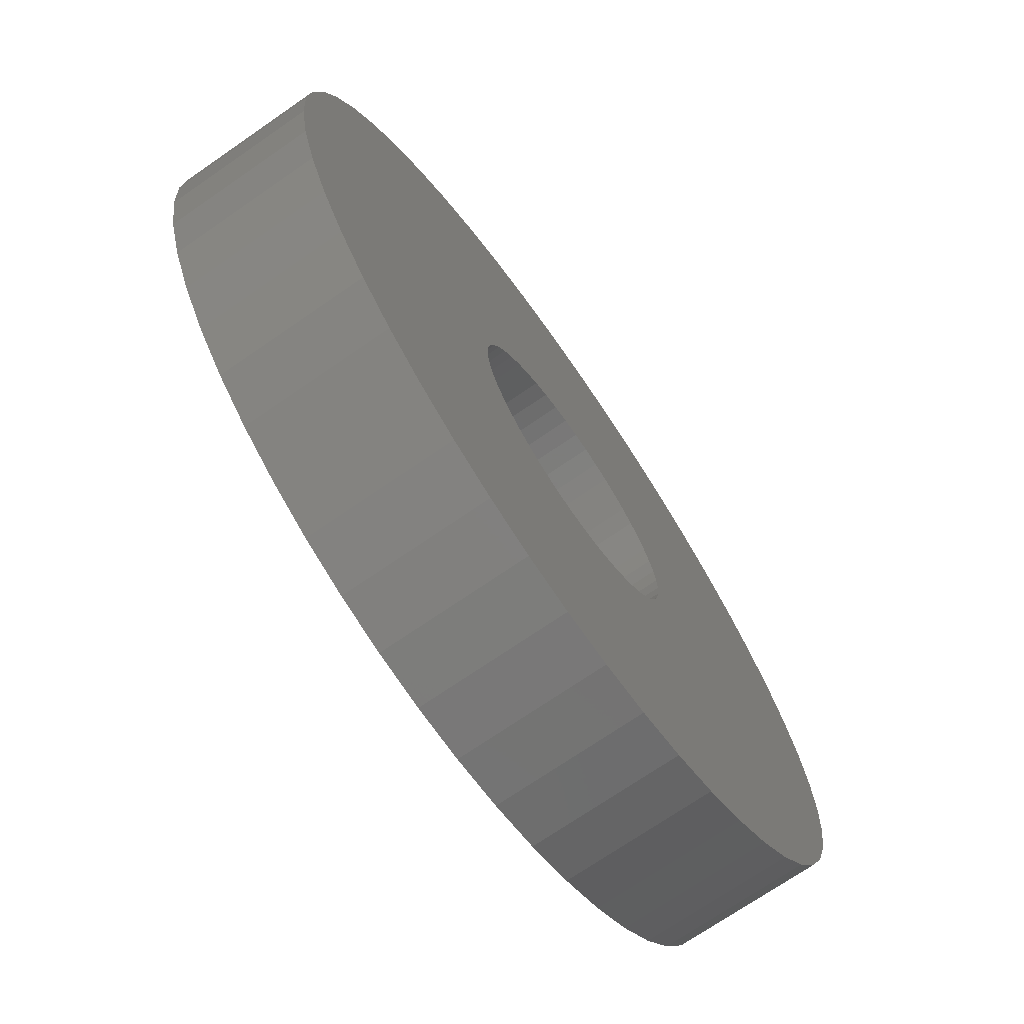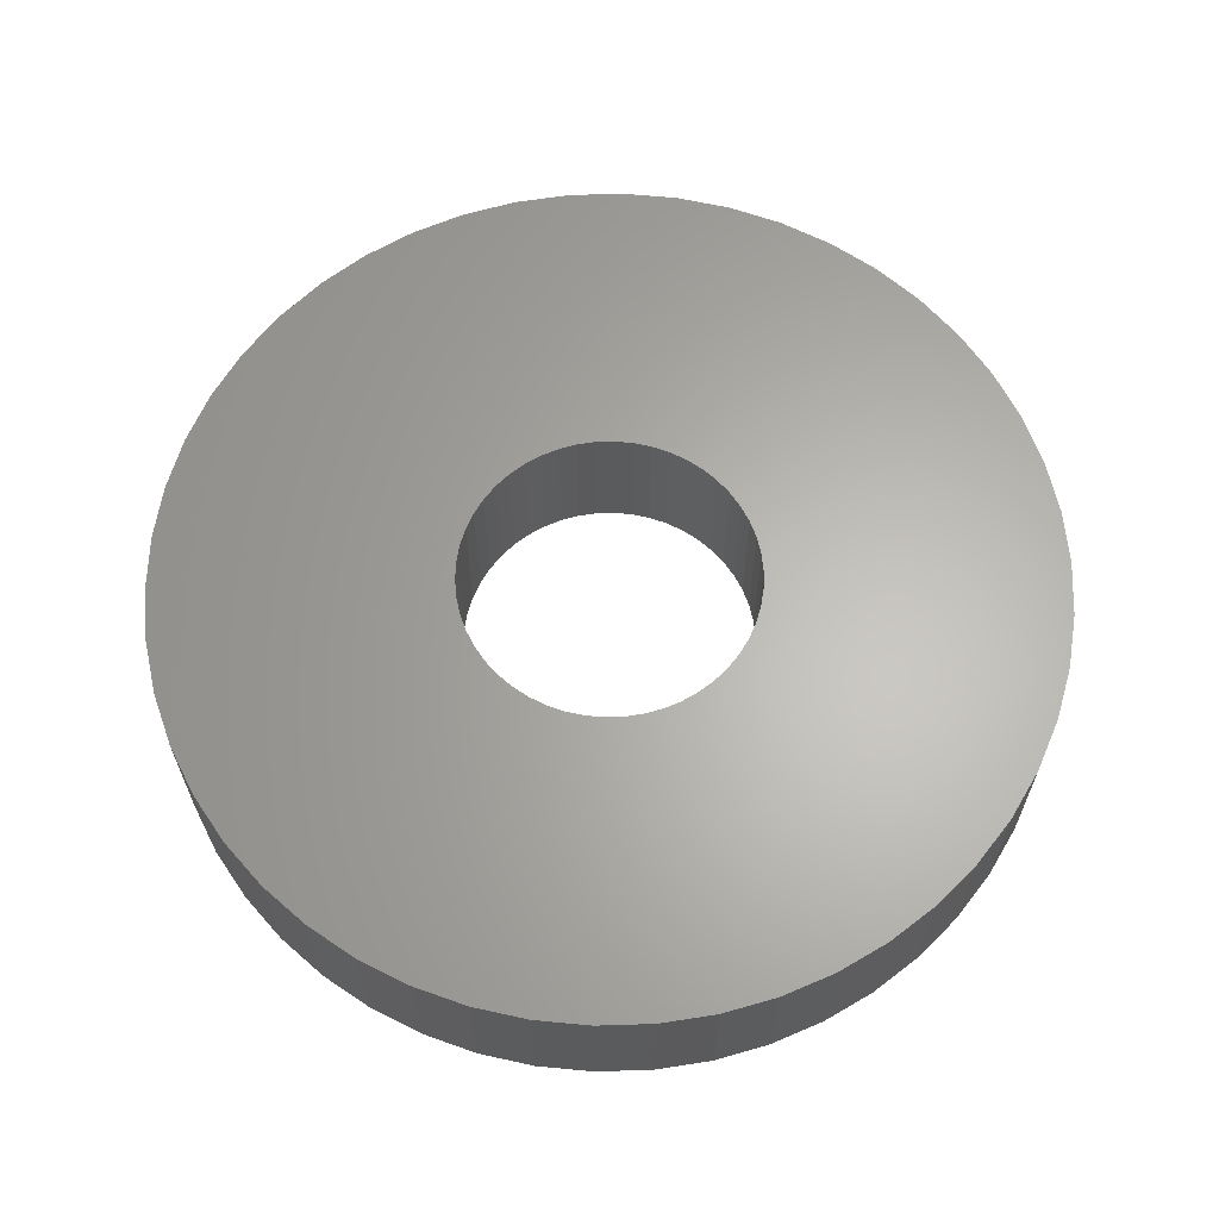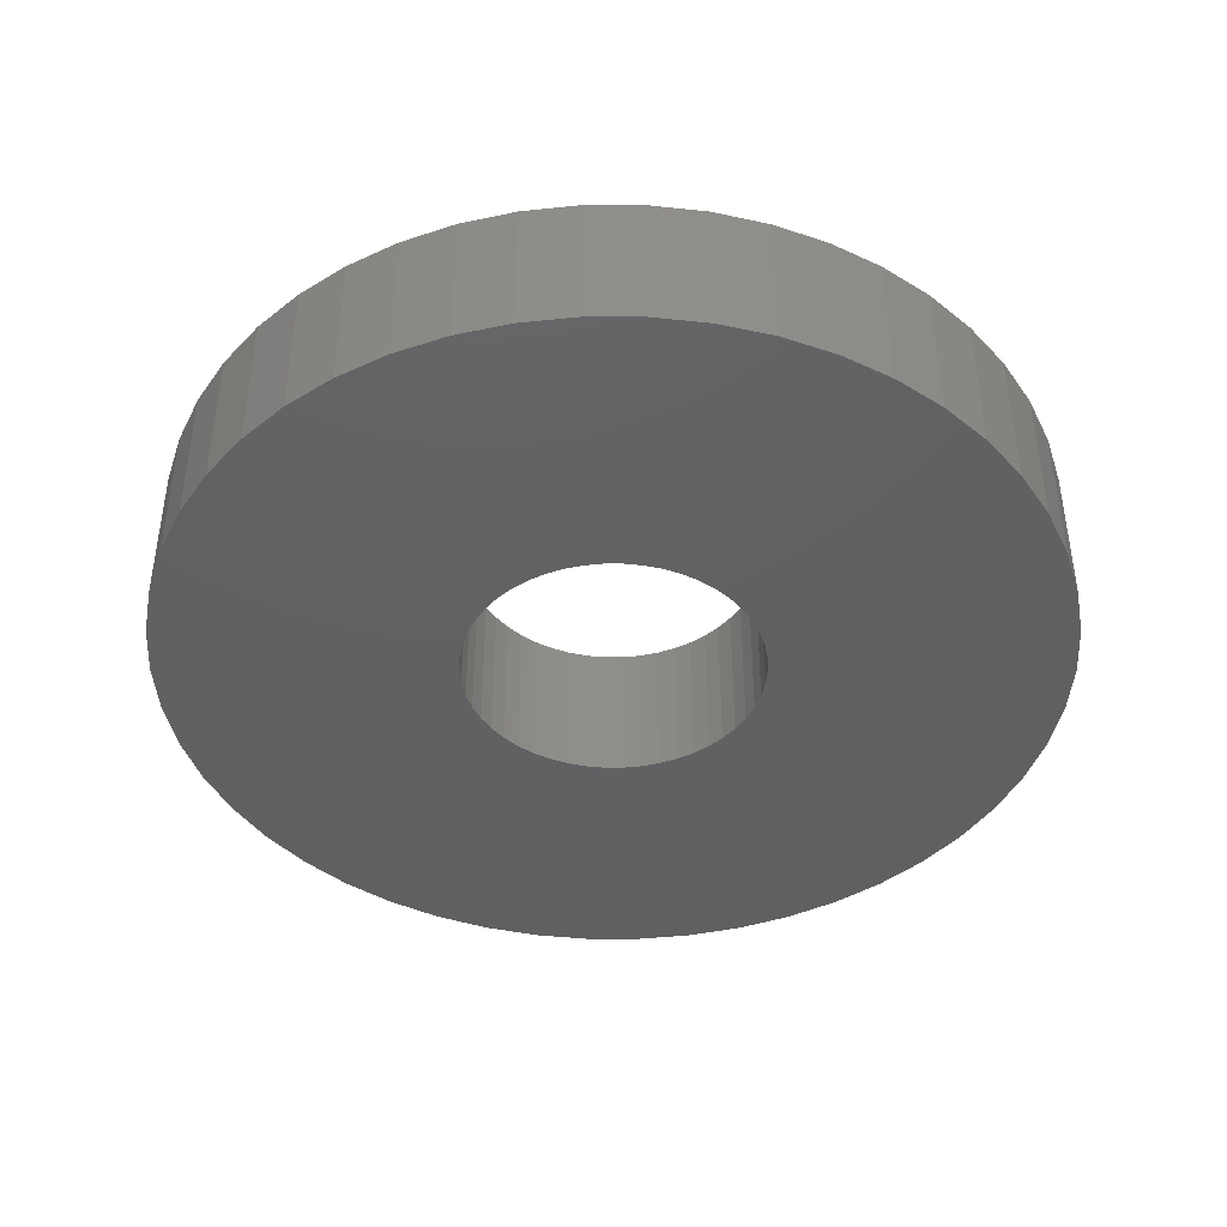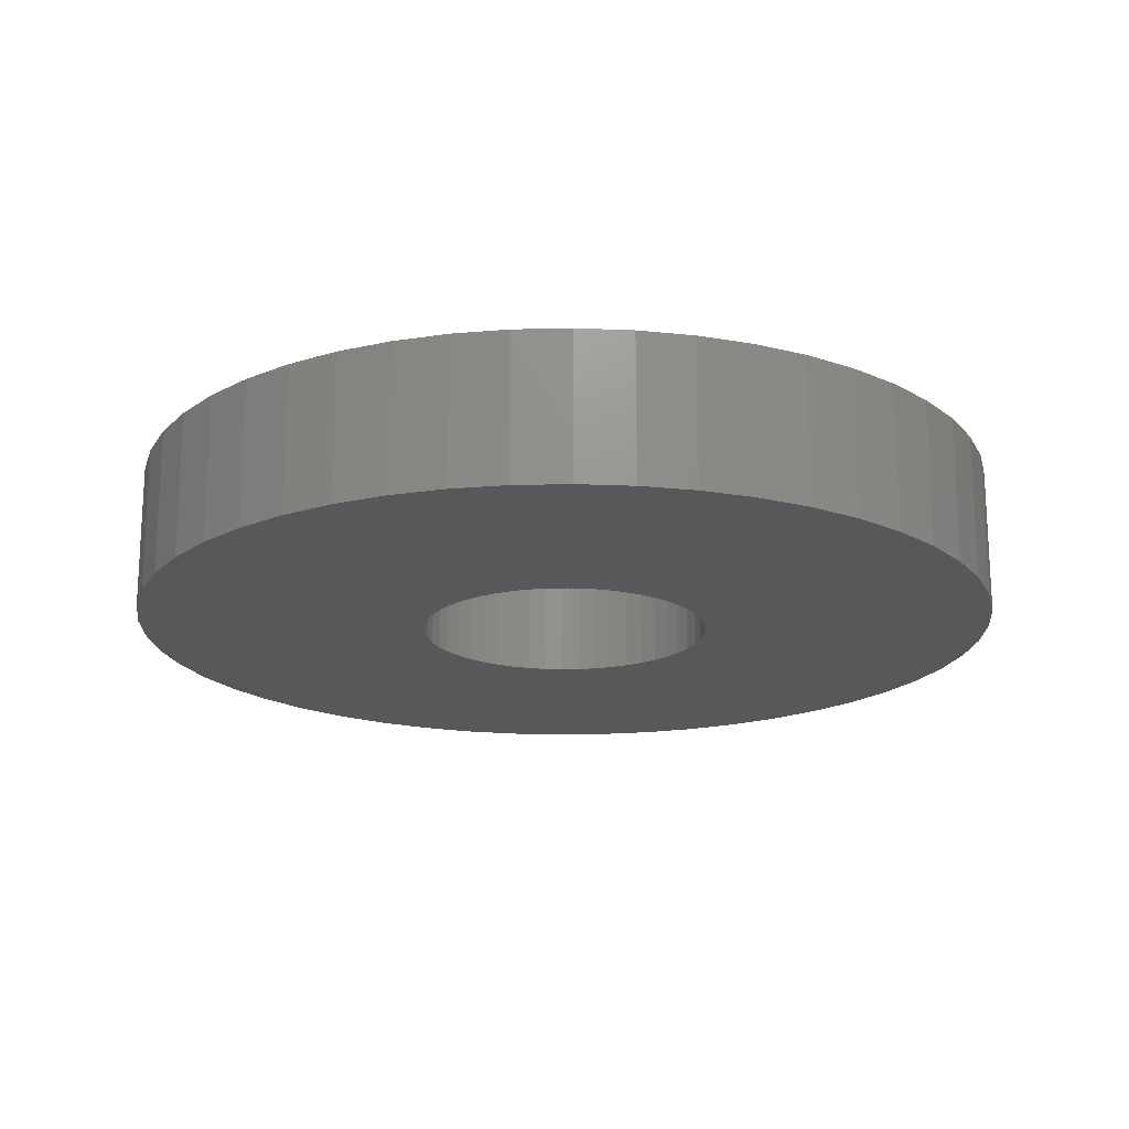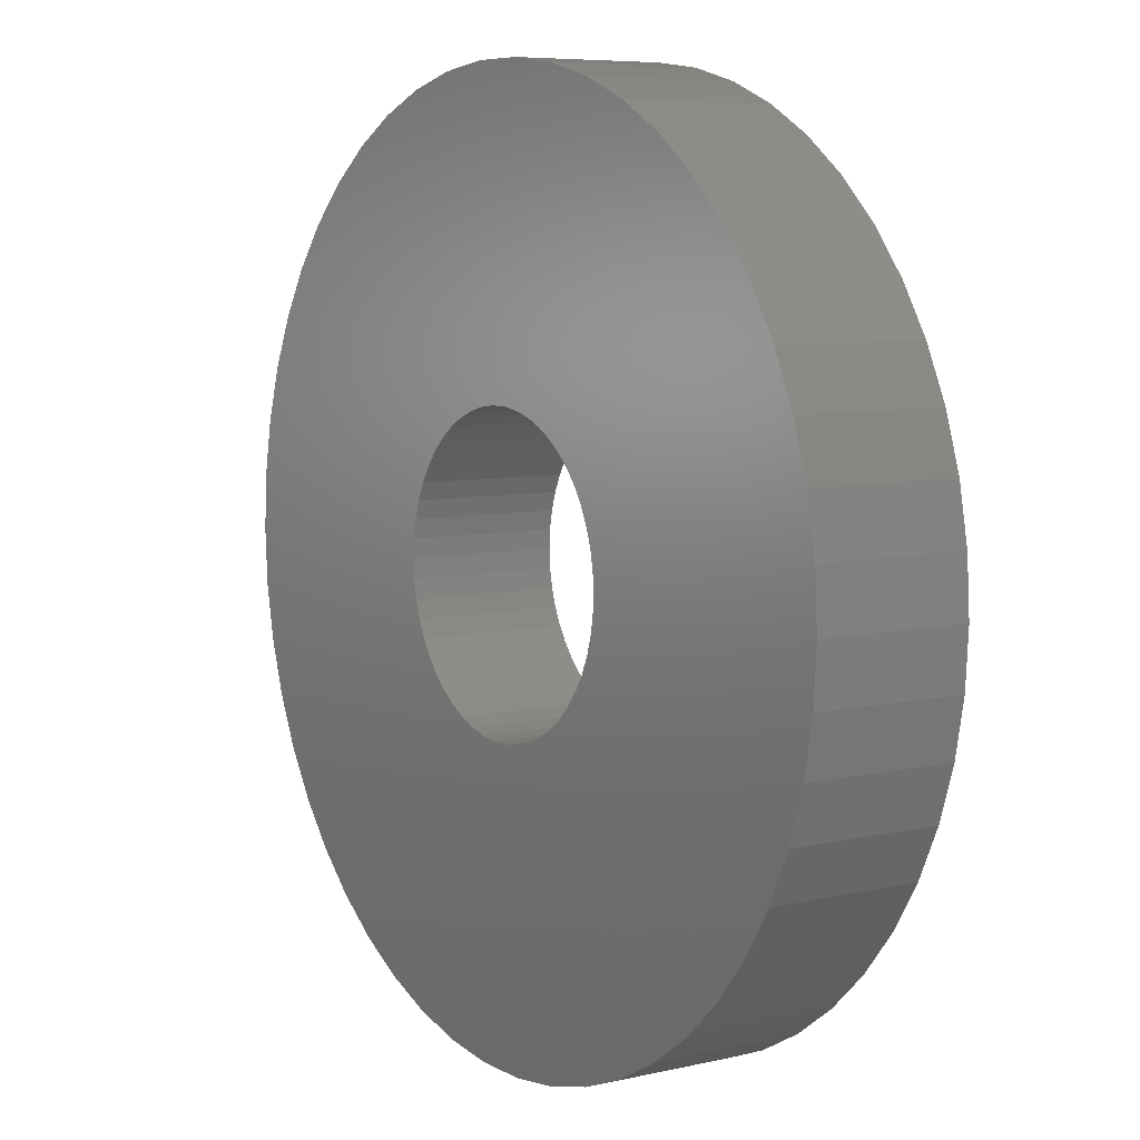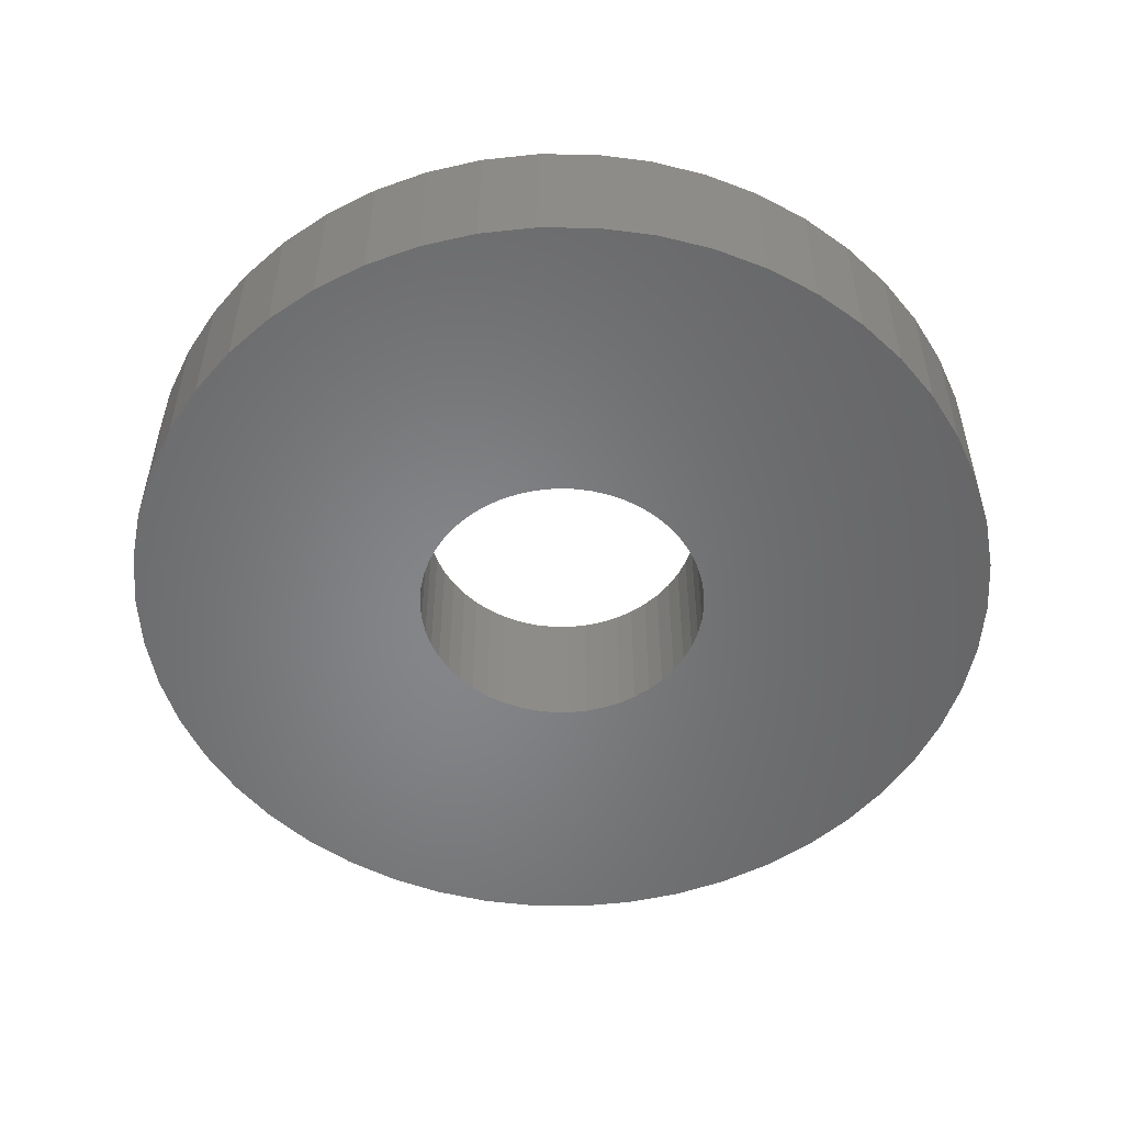
<metadata>
{"format":"stl","ext":"stl","renderer":"f3d","projection":"perspective","resolution":1024,"background":"white","views":[{"elev":-71.3,"azim":124.7,"up":"+Y"},{"elev":63.9,"azim":84.6,"up":"+Z"},{"elev":-42.6,"azim":-158.5,"up":"+Z"},{"elev":-18.4,"azim":38.6,"up":"+Z"},{"elev":7.1,"azim":-123.3,"up":"+Y"},{"elev":-53.0,"azim":121.8,"up":"+Z"}]}
</metadata>
<code>
# stl→obj: 200 verts, 400 faces
v 18 0 3
v 17.86 2.256 -3
v 17.86 2.256 3
v 18 0 -3
v -18 0 -3
v -17.86 2.256 3
v -17.86 2.256 -3
v -18 0 3
v 1.13 17.96 -3
v -1.13 17.96 3
v 1.13 17.96 3
v -1.13 17.96 -3
v -1.13 -17.96 -3
v 1.13 -17.96 3
v -1.13 -17.96 3
v 1.13 -17.96 -3
v 13.12 12.32 -3
v 11.47 13.87 3
v 13.12 12.32 3
v 11.47 13.87 -3
v -11.47 13.87 -3
v -13.12 12.32 3
v -11.47 13.87 3
v -13.12 12.32 -3
v -5.562 17.12 -3
v -7.664 16.29 3
v -5.562 17.12 3
v -7.664 16.29 -3
v 16.74 6.626 3
v 15.77 8.672 -3
v 15.77 8.672 3
v 16.74 6.626 -3
v 17.43 4.476 -3
v 17.43 4.476 3
v 14.56 10.58 -3
v 14.56 10.58 3
v 7.664 16.29 -3
v 5.562 17.12 3
v 7.664 16.29 3
v 5.562 17.12 -3
v 3.373 17.68 3
v 3.373 17.68 -3
v 9.645 15.2 -3
v 9.645 15.2 3
v -16.74 6.626 -3
v -15.77 8.672 3
v -15.77 8.672 -3
v -16.74 6.626 3
v -14.56 10.58 -3
v -14.56 10.58 3
v -17.43 4.476 -3
v -17.43 4.476 3
v -9.645 15.2 3
v -9.645 15.2 -3
v -3.373 17.68 3
v -3.373 17.68 -3
v 3.373 -17.68 3
v 3.373 -17.68 -3
v 5.562 -17.12 -3
v 7.664 -16.29 3
v 5.562 -17.12 3
v 7.664 -16.29 -3
v 6 0 3
v 5.953 0.752 3
v 17.86 -2.256 3
v 5.811 1.492 3
v 5.953 -0.752 3
v 5.579 2.209 3
v 17.43 -4.476 3
v 5.258 2.891 3
v 5.811 -1.492 3
v 4.854 3.527 3
v 16.74 -6.626 3
v 4.374 4.107 3
v 5.579 -2.209 3
v 3.825 4.623 3
v 15.77 -8.672 3
v 3.215 5.066 3
v 5.258 -2.891 3
v 14.56 -10.58 3
v 2.555 5.429 3
v 1.854 5.706 3
v 1.124 5.894 3
v 0.3767 5.988 3
v -0.3767 5.988 3
v -1.124 5.894 3
v -1.854 5.706 3
v -2.555 5.429 3
v -3.215 5.066 3
v -3.825 4.623 3
v -4.374 4.107 3
v -4.854 3.527 3
v -5.258 2.891 3
v 4.854 -3.527 3
v 13.12 -12.32 3
v 4.374 -4.107 3
v 11.47 -13.87 3
v 3.825 -4.623 3
v 9.645 -15.2 3
v 3.215 -5.066 3
v 2.555 -5.429 3
v 1.854 -5.706 3
v 1.124 -5.894 3
v 0.3767 -5.988 3
v -0.3767 -5.988 3
v -1.124 -5.894 3
v -3.373 -17.68 3
v -1.854 -5.706 3
v -5.562 -17.12 3
v -2.555 -5.429 3
v -7.664 -16.29 3
v -3.215 -5.066 3
v -9.645 -15.2 3
v -3.825 -4.623 3
v -11.47 -13.87 3
v -4.374 -4.107 3
v -13.12 -12.32 3
v -4.854 -3.527 3
v -14.56 -10.58 3
v -5.258 -2.891 3
v -15.77 -8.672 3
v -5.579 -2.209 3
v -16.74 -6.626 3
v -5.811 -1.492 3
v -17.43 -4.476 3
v -5.953 -0.752 3
v -17.86 -2.256 3
v -6 0 3
v -5.579 2.209 3
v -5.811 1.492 3
v -5.953 0.752 3
v 17.86 -2.256 -3
v 14.56 -10.58 -3
v 13.12 -12.32 -3
v 17.43 -4.476 -3
v 16.74 -6.626 -3
v -13.12 -12.32 -3
v -11.47 -13.87 -3
v -15.77 -8.672 -3
v -16.74 -6.626 -3
v -14.56 -10.58 -3
v 6 0 -3
v 5.953 -0.752 -3
v 5.811 -1.492 -3
v 5.953 0.752 -3
v 5.579 -2.209 -3
v 15.77 -8.672 -3
v 5.258 -2.891 -3
v 5.811 1.492 -3
v 4.854 -3.527 -3
v 4.374 -4.107 -3
v 11.47 -13.87 -3
v 5.579 2.209 -3
v 3.825 -4.623 -3
v 9.645 -15.2 -3
v 3.215 -5.066 -3
v 5.258 2.891 -3
v 2.555 -5.429 -3
v 1.854 -5.706 -3
v 1.124 -5.894 -3
v 0.3767 -5.988 -3
v -0.3767 -5.988 -3
v -1.124 -5.894 -3
v -3.373 -17.68 -3
v -1.854 -5.706 -3
v -5.562 -17.12 -3
v -2.555 -5.429 -3
v -7.664 -16.29 -3
v -3.215 -5.066 -3
v -9.645 -15.2 -3
v -3.825 -4.623 -3
v -4.374 -4.107 -3
v -4.854 -3.527 -3
v -5.258 -2.891 -3
v 4.854 3.527 -3
v 4.374 4.107 -3
v 3.825 4.623 -3
v 3.215 5.066 -3
v 2.555 5.429 -3
v 1.854 5.706 -3
v 1.124 5.894 -3
v 0.3767 5.988 -3
v -0.3767 5.988 -3
v -1.124 5.894 -3
v -1.854 5.706 -3
v -2.555 5.429 -3
v -3.215 5.066 -3
v -3.825 4.623 -3
v -4.374 4.107 -3
v -4.854 3.527 -3
v -5.258 2.891 -3
v -5.579 2.209 -3
v -5.811 1.492 -3
v -5.953 0.752 -3
v -6 0 -3
v -5.579 -2.209 -3
v -5.811 -1.492 -3
v -17.43 -4.476 -3
v -5.953 -0.752 -3
v -17.86 -2.256 -3
f 1 2 3
f 2 1 4
f 5 6 7
f 6 5 8
f 9 10 11
f 10 9 12
f 13 14 15
f 14 13 16
f 17 18 19
f 18 17 20
f 21 22 23
f 22 21 24
f 25 26 27
f 26 25 28
f 29 30 31
f 30 29 32
f 3 33 34
f 33 3 2
f 31 35 36
f 35 31 30
f 37 38 39
f 38 37 40
f 40 41 38
f 41 40 42
f 43 39 44
f 39 43 37
f 45 46 47
f 46 45 48
f 49 22 24
f 22 49 50
f 51 48 45
f 48 51 52
f 28 53 26
f 53 28 54
f 12 55 10
f 55 12 56
f 16 57 14
f 57 16 58
f 59 60 61
f 60 59 62
f 34 32 29
f 32 34 33
f 36 17 19
f 17 36 35
f 42 11 41
f 11 42 9
f 20 44 18
f 44 20 43
f 47 50 49
f 50 47 46
f 7 52 51
f 52 7 6
f 63 1 3
f 64 3 34
f 1 63 65
f 66 34 29
f 67 65 63
f 68 29 31
f 65 67 69
f 70 31 36
f 71 69 67
f 72 36 19
f 69 71 73
f 74 19 18
f 75 73 71
f 76 18 44
f 73 75 77
f 78 44 39
f 79 77 75
f 77 79 80
f 3 64 63
f 34 66 64
f 29 68 66
f 81 39 38
f 31 70 68
f 36 72 70
f 19 74 72
f 18 76 74
f 82 38 41
f 44 78 76
f 39 81 78
f 38 82 81
f 83 41 11
f 41 83 82
f 11 84 83
f 11 85 84
f 10 85 11
f 85 10 86
f 55 86 10
f 86 55 87
f 27 87 55
f 87 27 88
f 26 88 27
f 88 26 89
f 53 89 26
f 89 53 90
f 23 90 53
f 90 23 91
f 22 91 23
f 91 22 92
f 50 92 22
f 92 50 93
f 94 80 79
f 80 94 95
f 96 95 94
f 95 96 97
f 98 97 96
f 97 98 99
f 100 99 98
f 99 100 60
f 101 60 100
f 60 101 61
f 102 61 101
f 61 102 57
f 103 57 102
f 57 103 14
f 104 14 103
f 105 14 104
f 15 105 106
f 105 15 14
f 107 106 108
f 109 108 110
f 111 110 112
f 106 107 15
f 113 112 114
f 115 114 116
f 117 116 118
f 119 118 120
f 108 109 107
f 121 120 122
f 123 122 124
f 125 124 126
f 127 126 128
f 46 93 50
f 110 111 109
f 93 46 129
f 112 113 111
f 48 129 46
f 114 115 113
f 129 48 130
f 116 117 115
f 52 130 48
f 118 119 117
f 130 52 131
f 120 121 119
f 6 131 52
f 122 123 121
f 131 6 128
f 124 125 123
f 8 128 6
f 126 127 125
f 128 8 127
f 54 23 53
f 23 54 21
f 56 27 55
f 27 56 25
f 65 4 1
f 4 65 132
f 95 133 80
f 133 95 134
f 73 135 69
f 135 73 136
f 69 132 65
f 132 69 135
f 137 115 117
f 115 137 138
f 139 123 140
f 123 139 121
f 137 119 141
f 119 137 117
f 142 4 132
f 143 132 135
f 4 142 2
f 144 135 136
f 145 2 142
f 146 136 147
f 2 145 33
f 148 147 133
f 149 33 145
f 150 133 134
f 33 149 32
f 151 134 152
f 153 32 149
f 154 152 155
f 32 153 30
f 156 155 62
f 157 30 153
f 30 157 35
f 132 143 142
f 135 144 143
f 136 146 144
f 158 62 59
f 147 148 146
f 133 150 148
f 134 151 150
f 152 154 151
f 159 59 58
f 155 156 154
f 62 158 156
f 59 159 158
f 160 58 16
f 58 160 159
f 16 161 160
f 16 162 161
f 13 162 16
f 162 13 163
f 164 163 13
f 163 164 165
f 166 165 164
f 165 166 167
f 168 167 166
f 167 168 169
f 170 169 168
f 169 170 171
f 138 171 170
f 171 138 172
f 137 172 138
f 172 137 173
f 141 173 137
f 173 141 174
f 175 35 157
f 35 175 17
f 176 17 175
f 17 176 20
f 177 20 176
f 20 177 43
f 178 43 177
f 43 178 37
f 179 37 178
f 37 179 40
f 180 40 179
f 40 180 42
f 181 42 180
f 42 181 9
f 182 9 181
f 183 9 182
f 12 183 184
f 183 12 9
f 56 184 185
f 25 185 186
f 28 186 187
f 184 56 12
f 54 187 188
f 21 188 189
f 24 189 190
f 49 190 191
f 185 25 56
f 47 191 192
f 45 192 193
f 51 193 194
f 7 194 195
f 139 174 141
f 186 28 25
f 174 139 196
f 187 54 28
f 140 196 139
f 188 21 54
f 196 140 197
f 189 24 21
f 198 197 140
f 190 49 24
f 197 198 199
f 191 47 49
f 200 199 198
f 192 45 47
f 199 200 195
f 193 51 45
f 5 195 200
f 194 7 51
f 195 5 7
f 62 99 60
f 99 62 155
f 80 147 77
f 147 80 133
f 140 125 198
f 125 140 123
f 58 61 57
f 61 58 59
f 77 136 73
f 136 77 147
f 164 15 107
f 15 164 13
f 168 109 111
f 109 168 166
f 170 111 113
f 111 170 168
f 141 121 139
f 121 141 119
f 198 127 200
f 127 198 125
f 200 8 5
f 8 200 127
f 152 95 97
f 95 152 134
f 155 97 99
f 97 155 152
f 166 107 109
f 107 166 164
f 138 113 115
f 113 138 170
f 130 192 129
f 192 130 193
f 157 72 175
f 72 157 70
f 181 82 83
f 82 181 180
f 180 81 82
f 81 180 179
f 186 87 88
f 87 186 185
f 129 191 93
f 191 129 192
f 144 67 143
f 67 144 71
f 177 74 76
f 74 177 176
f 179 78 81
f 78 179 178
f 92 189 91
f 189 92 190
f 184 85 86
f 85 184 183
f 189 90 91
f 90 189 188
f 142 64 145
f 64 142 63
f 171 116 114
f 116 171 172
f 120 196 122
f 196 120 174
f 175 74 176
f 74 175 72
f 183 84 85
f 84 183 182
f 178 76 78
f 76 178 177
f 128 194 131
f 194 128 195
f 93 190 92
f 190 93 191
f 185 86 87
f 86 185 184
f 188 89 90
f 89 188 187
f 187 88 89
f 88 187 186
f 143 63 142
f 63 143 67
f 118 174 120
f 174 118 173
f 160 104 103
f 104 160 161
f 153 70 157
f 70 153 68
f 149 68 153
f 68 149 66
f 145 66 149
f 66 145 64
f 182 83 84
f 83 182 181
f 131 193 130
f 193 131 194
f 148 75 146
f 75 148 79
f 146 71 144
f 71 146 75
f 151 98 96
f 98 151 154
f 151 94 150
f 94 151 96
f 150 79 148
f 79 150 94
f 165 110 108
f 110 165 167
f 163 108 106
f 108 163 165
f 162 106 105
f 106 162 163
f 126 195 128
f 195 126 199
f 122 197 124
f 197 122 196
f 116 173 118
f 173 116 172
f 158 102 101
f 102 158 159
f 159 103 102
f 103 159 160
f 154 100 98
f 100 154 156
f 156 101 100
f 101 156 158
f 161 105 104
f 105 161 162
f 167 112 110
f 112 167 169
f 124 199 126
f 199 124 197
f 169 114 112
f 114 169 171

</code>
